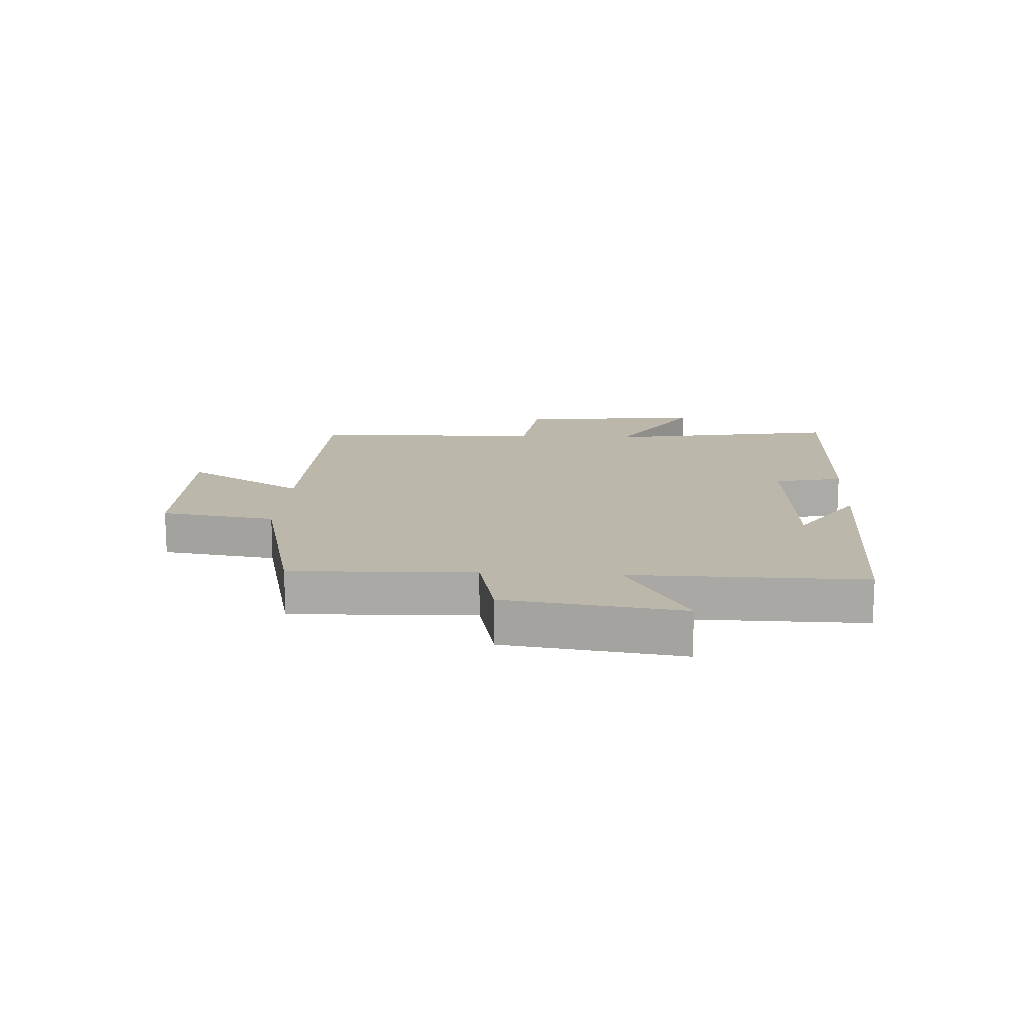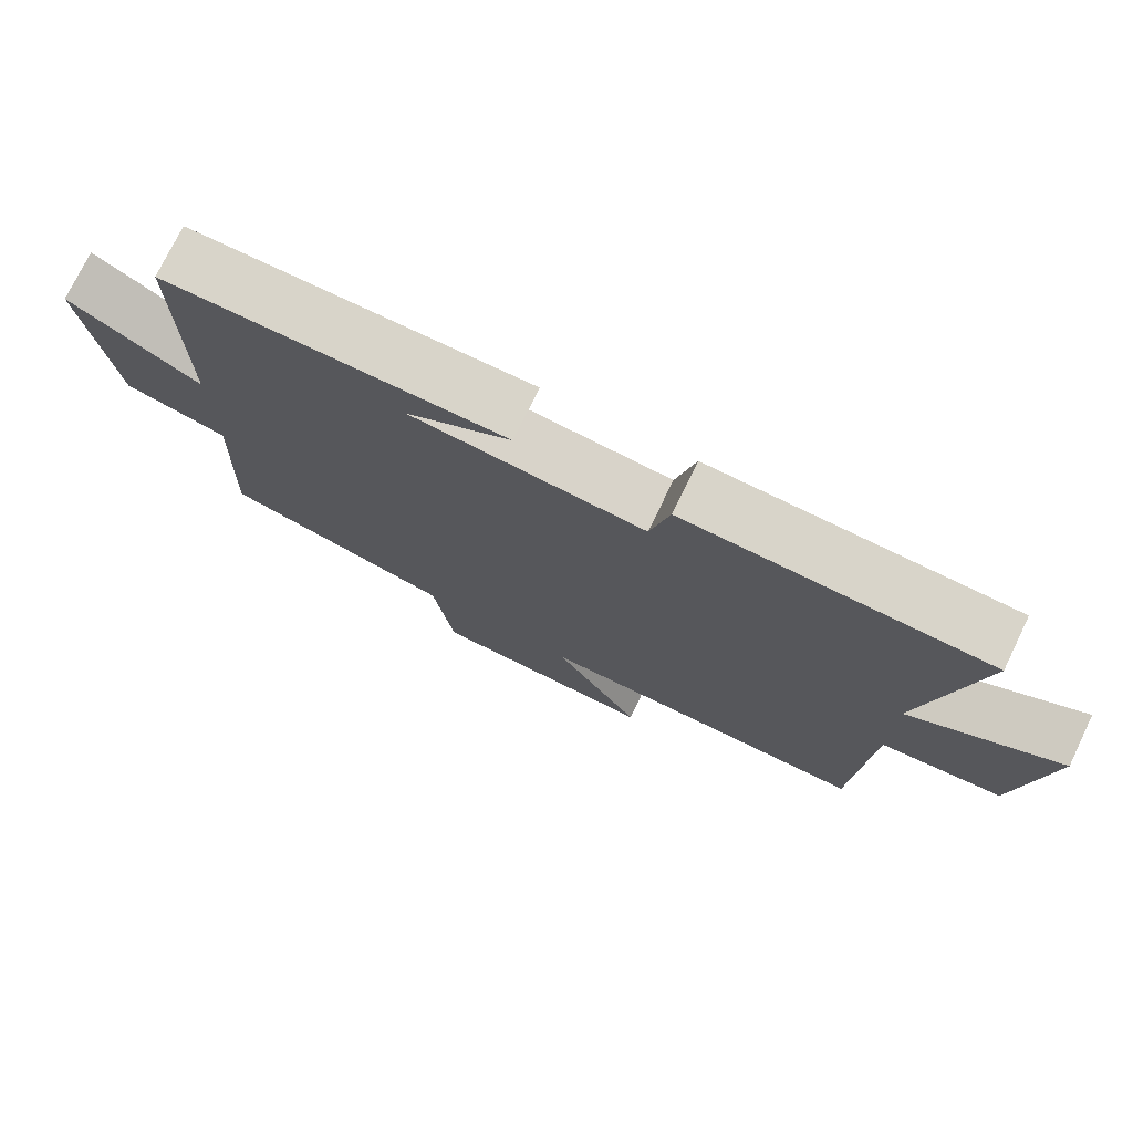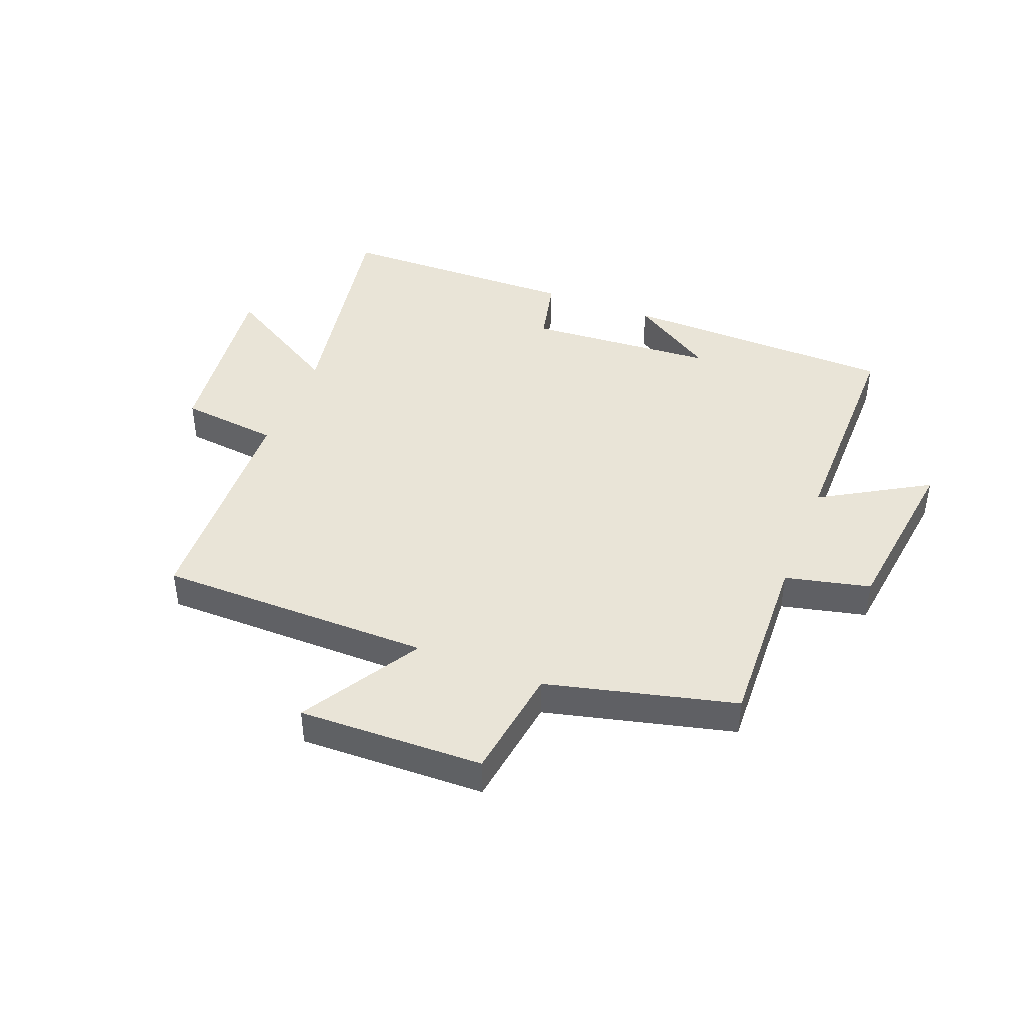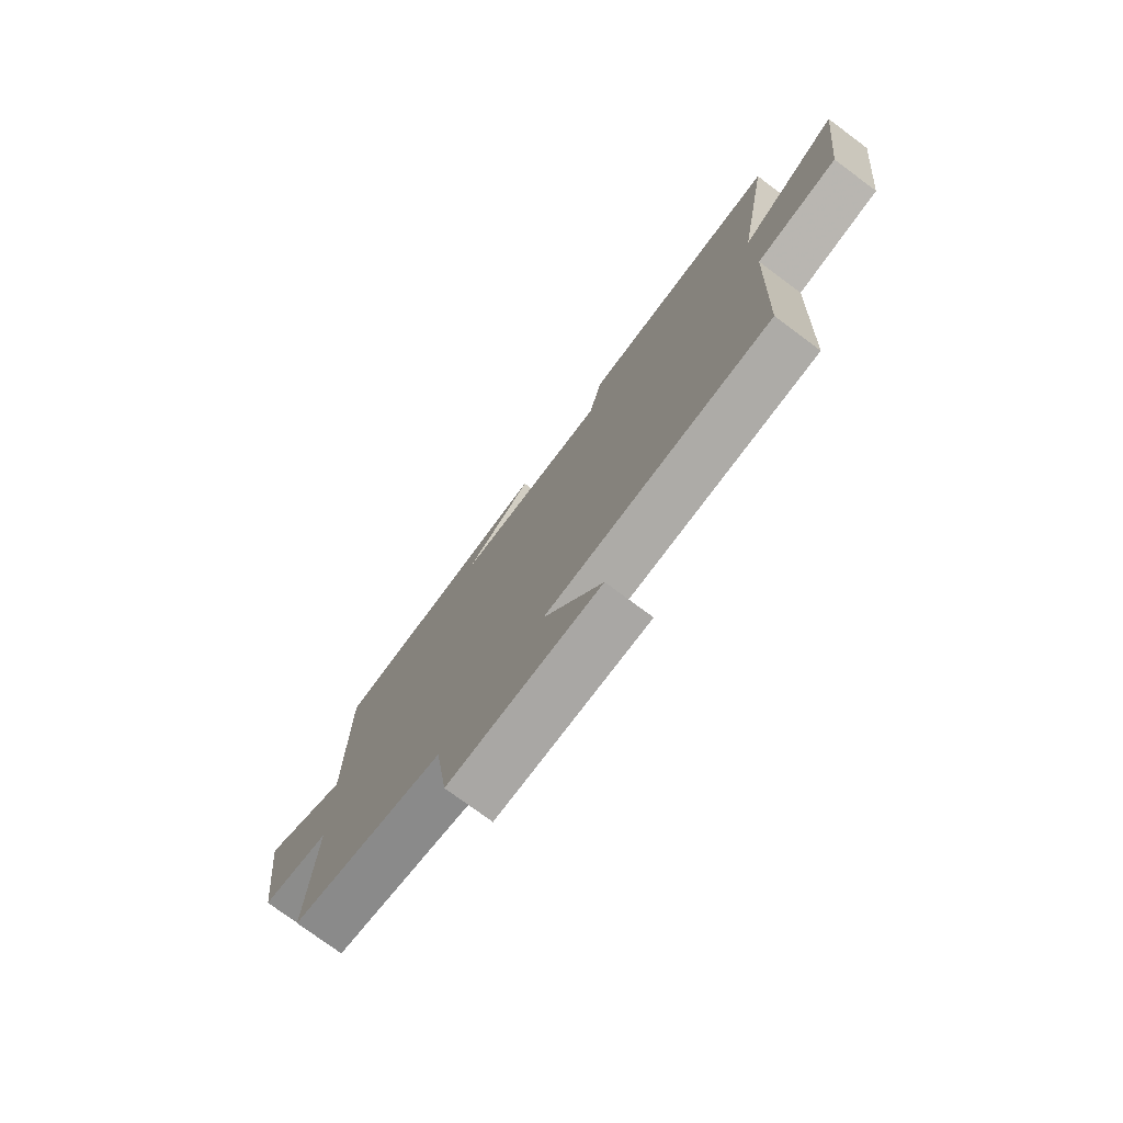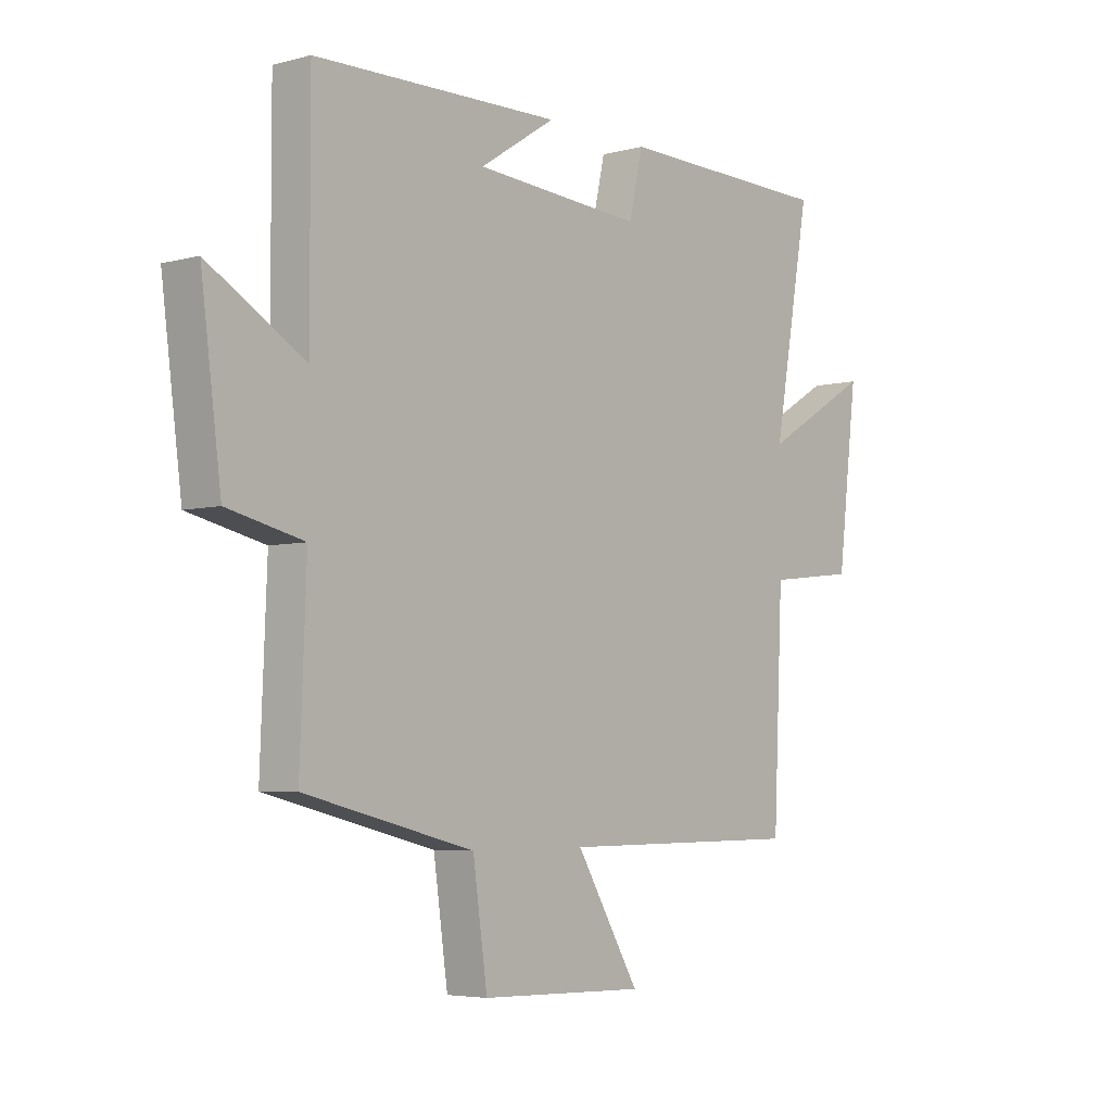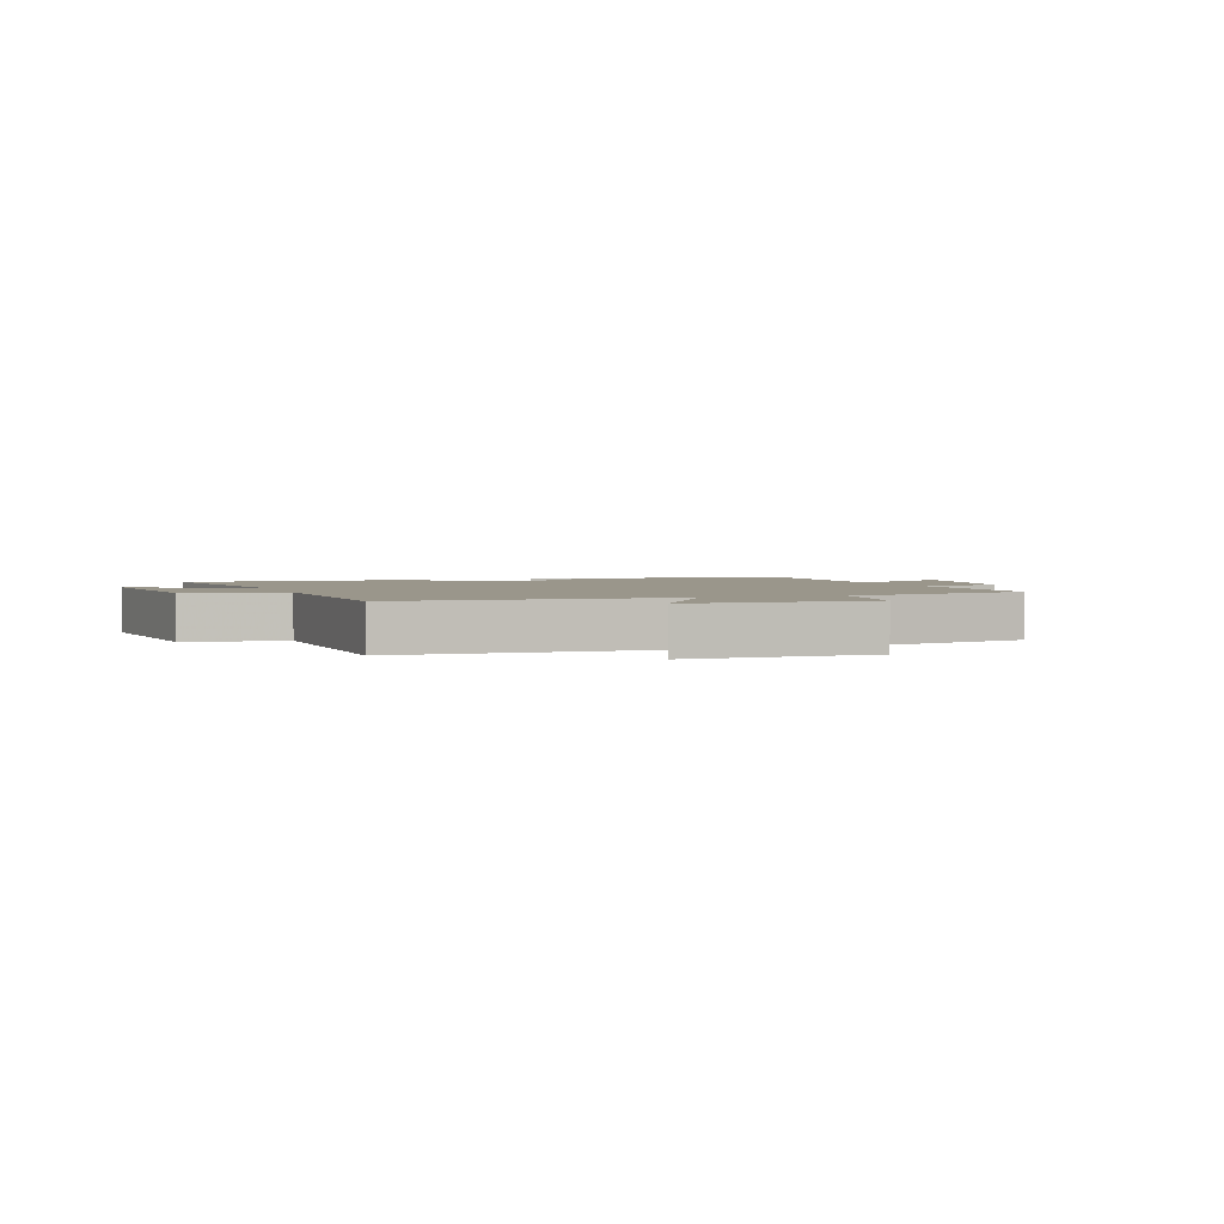
<metadata>
{"format":"obj","ext":"obj","renderer":"f3d","projection":"perspective","resolution":1024,"background":"white","views":[{"elev":14.5,"azim":-86.4,"up":"+Y"},{"elev":75.3,"azim":25.9,"up":"+Z"},{"elev":42.9,"azim":-158.6,"up":"+Y"},{"elev":-76.1,"azim":53.4,"up":"+Z"},{"elev":-4.9,"azim":-49.8,"up":"+Z"},{"elev":2.3,"azim":161.3,"up":"+Y"}]}
</metadata>
<code>
v -0.512 0.07 -0.422
v -0.5 0.07 -0.118
v -0.642 0.07 -0.085
v -0.68 0.07 0.209
v -0.5 0.07 0.102
v -0.501 0.07 0.49
v -0.039 0.07 0.5
v -0.181 0.07 0.408
v 0.135 0.07 0.386
v 0.161 0.07 0.5
v 0.57 0.07 0.493
v 0.5 0.07 0.102
v 0.704 0.07 0.223
v 0.666 0.07 -0.087
v 0.5 0.07 -0.106
v 0.482 0.07 -0.497
v 0.022 0.07 -0.5
v 0.141 0.07 -0.699
v -0.169 0.07 -0.691
v -0.196 0.07 -0.5
v -0.512 0 -0.422
v -0.5 0 -0.118
v -0.642 0 -0.085
v -0.68 0 0.209
v -0.5 0 0.102
v -0.501 0 0.49
v -0.039 0 0.5
v -0.181 0 0.408
v 0.135 0 0.386
v 0.161 0 0.5
v 0.57 0 0.493
v 0.5 0 0.102
v 0.704 0 0.223
v 0.666 0 -0.087
v 0.5 0 -0.106
v 0.482 0 -0.497
v 0.022 0 -0.5
v 0.141 0 -0.699
v -0.169 0 -0.691
v -0.196 0 -0.5
f 17 18 19 20
f 15 16 17 20
f 15 20 1 2
f 12 13 14 15
f 12 15 2 3
f 9 10 11 12
f 8 9 12 3
f 6 7 8
f 5 6 8
f 5 8 3
f 3 4 5
f 40 39 38 37
f 40 37 36 35
f 22 21 40 35
f 35 34 33 32
f 23 22 35 32
f 32 31 30 29
f 23 32 29 28
f 28 27 26
f 28 26 25
f 23 28 25
f 25 24 23
f 1 21 22 2
f 2 22 23 3
f 3 23 24 4
f 4 24 25 5
f 5 25 26 6
f 6 26 27 7
f 7 27 28 8
f 8 28 29 9
f 9 29 30 10
f 10 30 31 11
f 11 31 32 12
f 12 32 33 13
f 13 33 34 14
f 14 34 35 15
f 15 35 36 16
f 16 36 37 17
f 17 37 38 18
f 18 38 39 19
f 19 39 40 20
f 20 40 21 1

</code>
